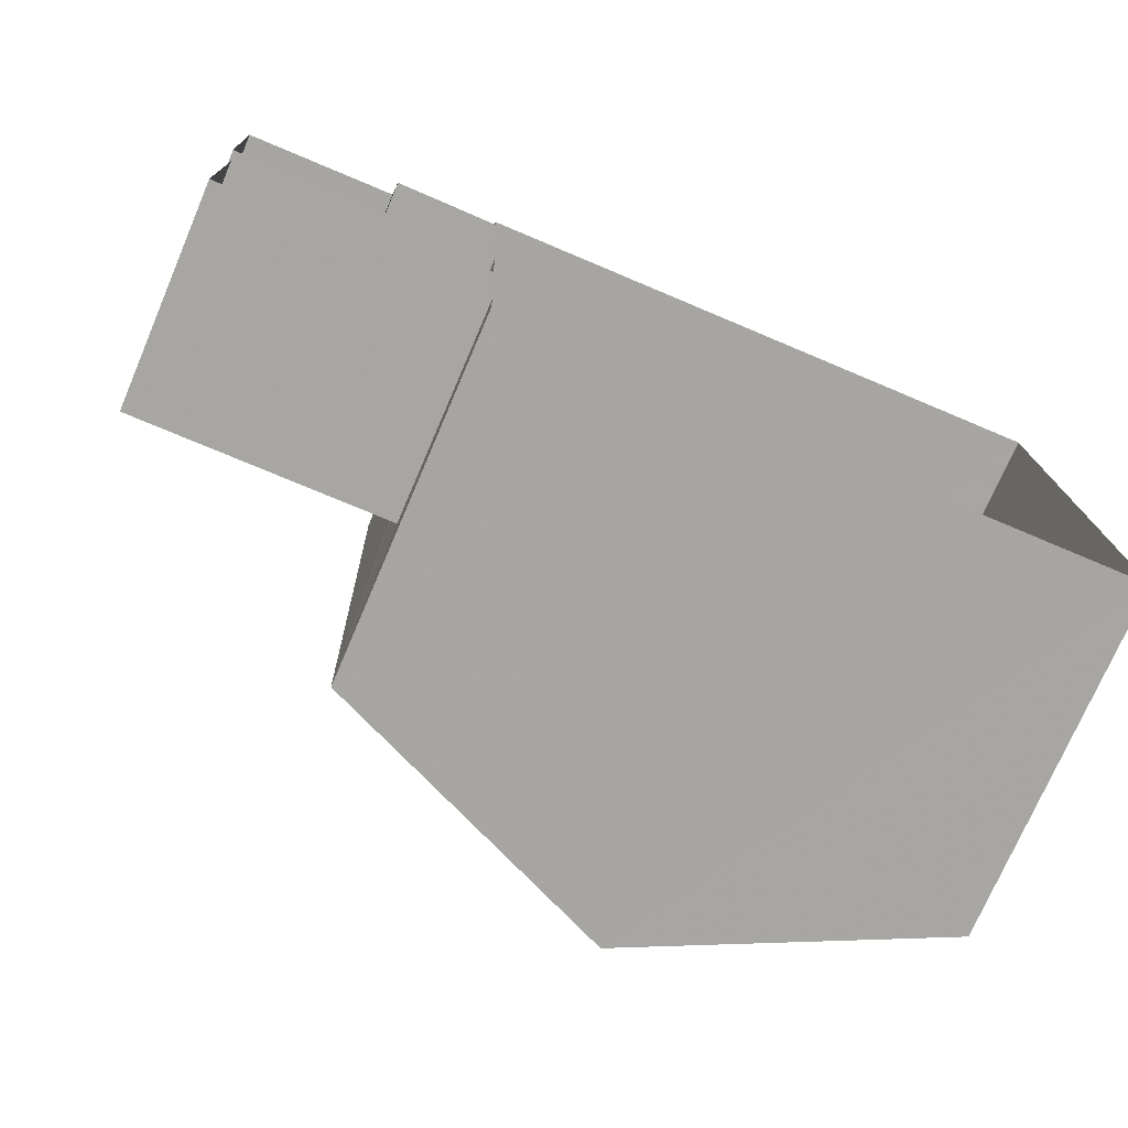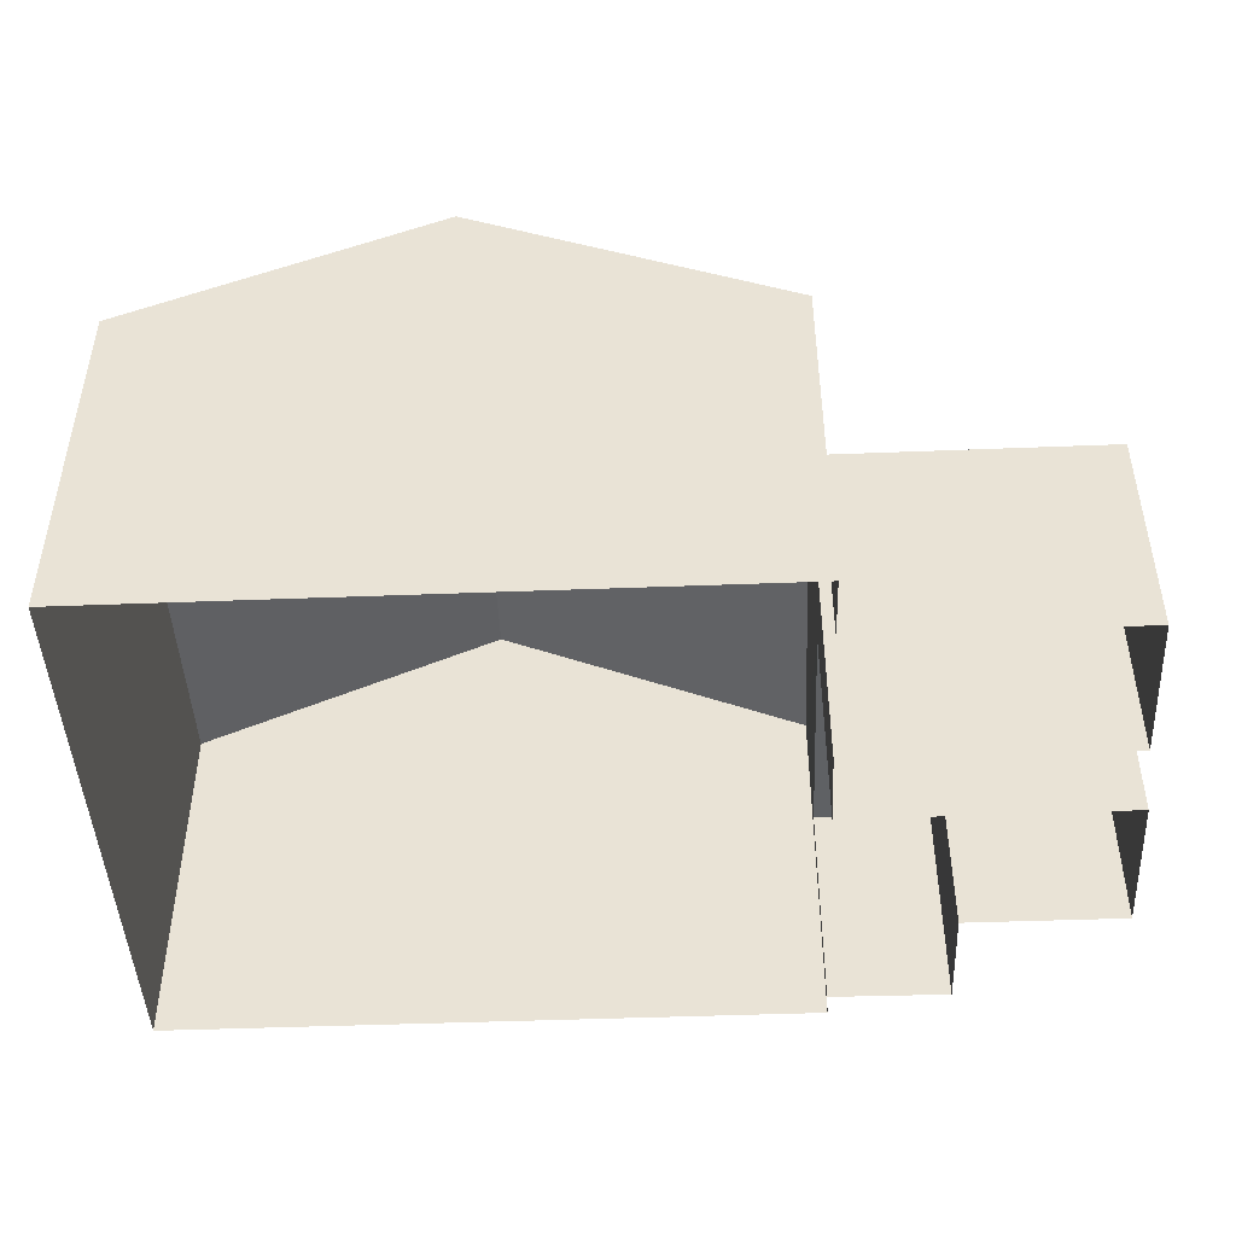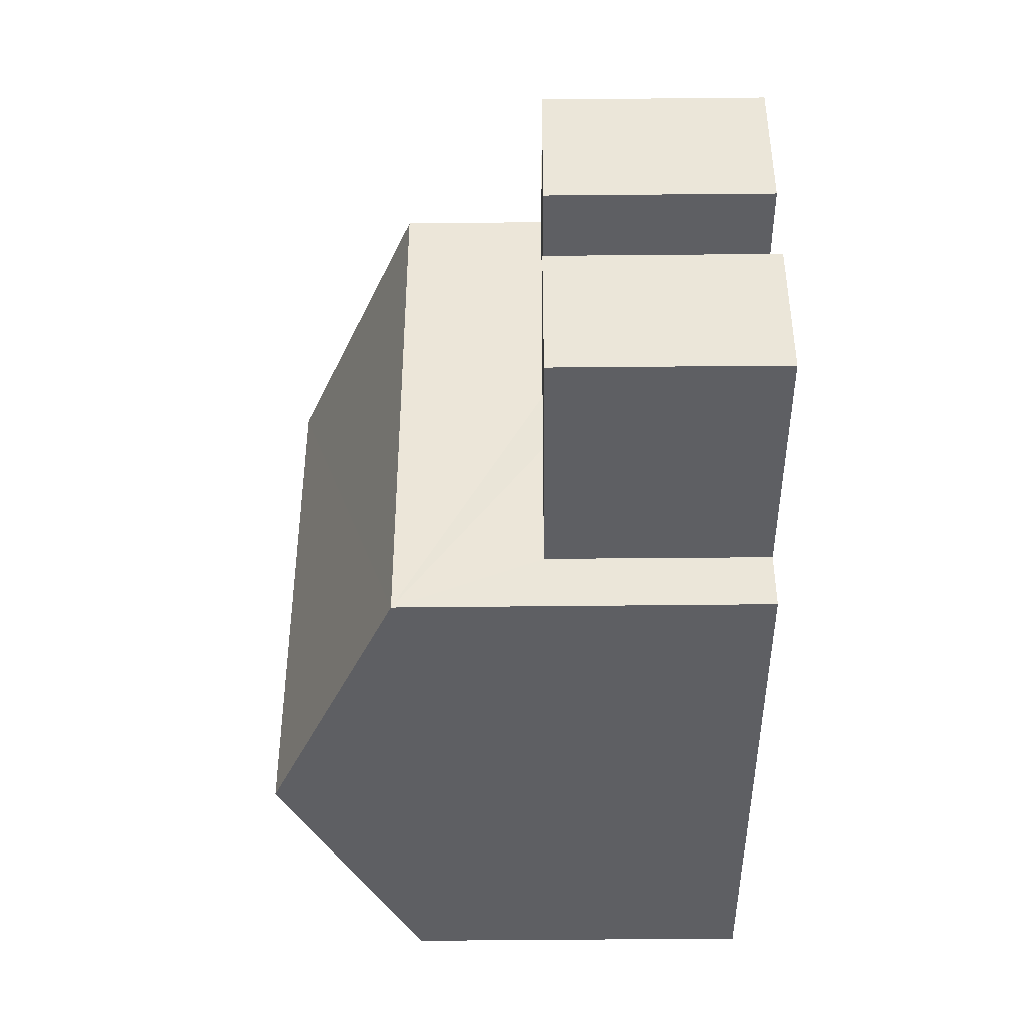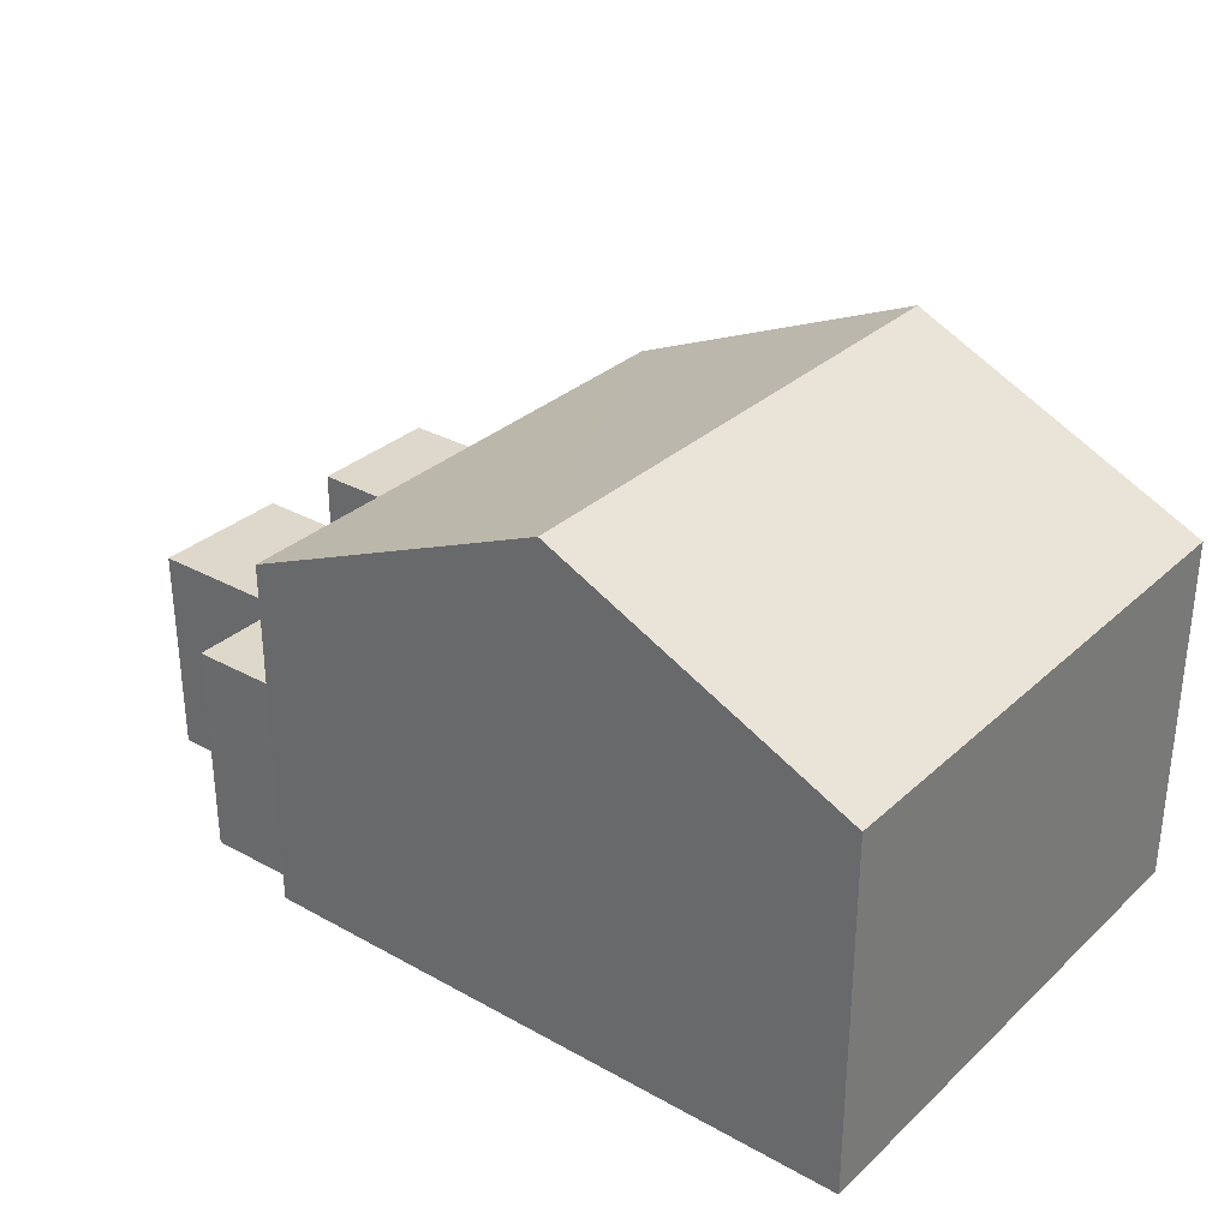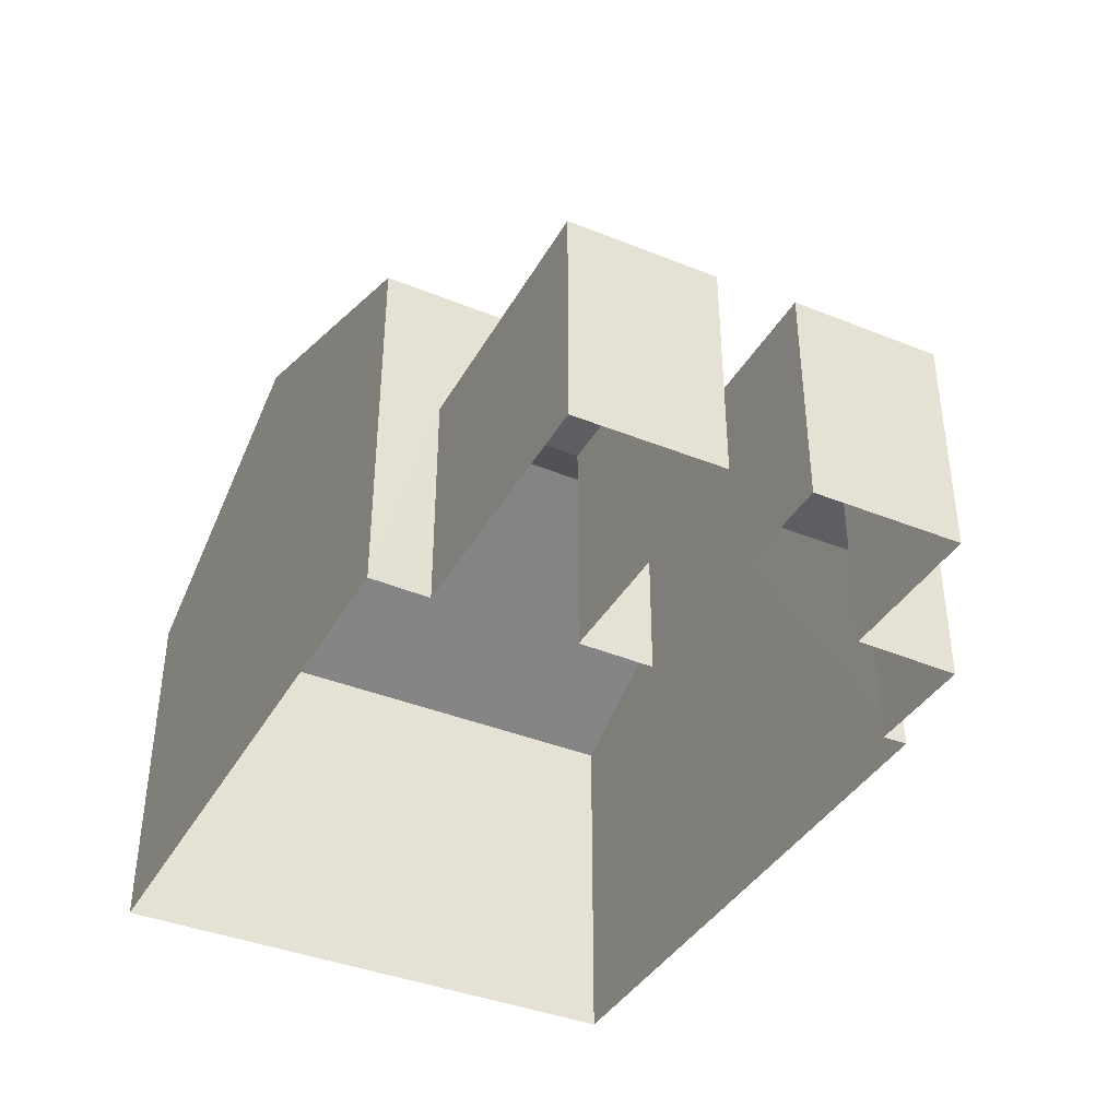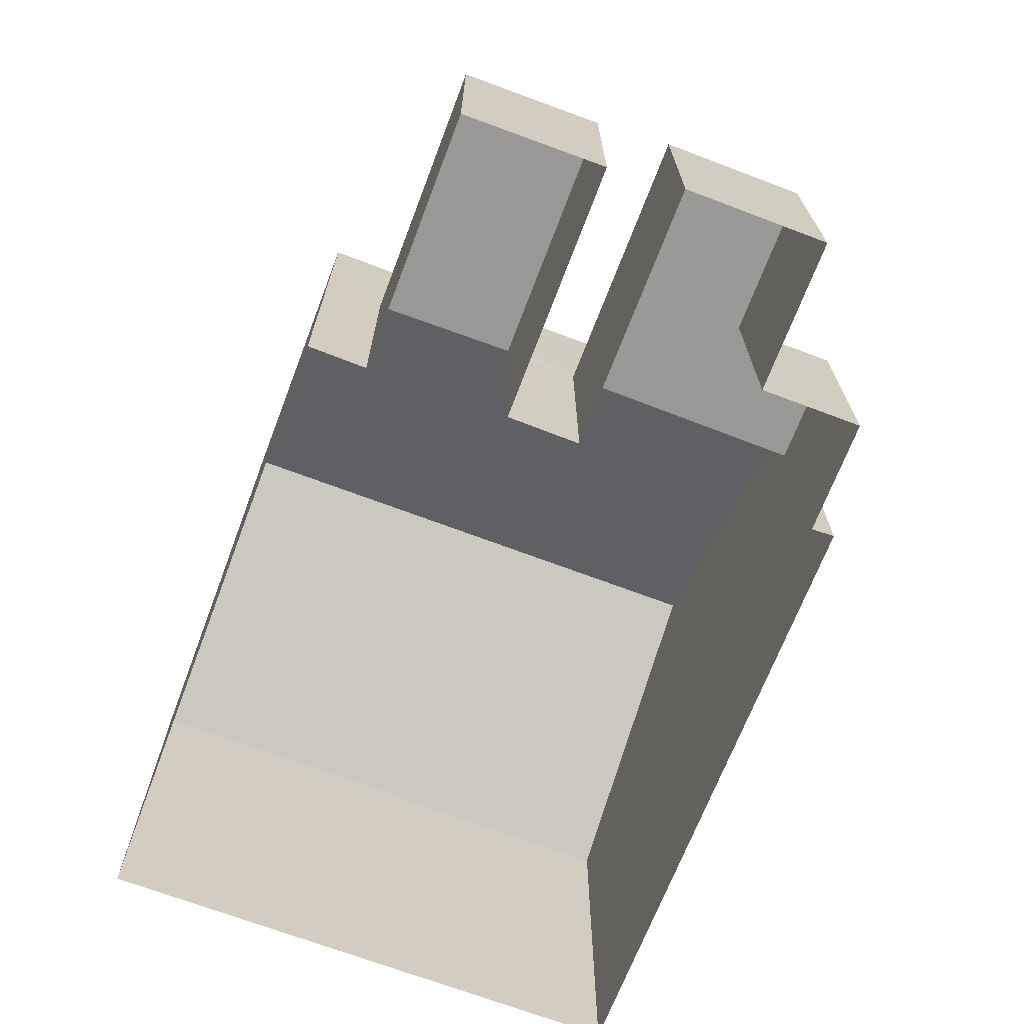
<metadata>
{"format":"obj","ext":"obj","renderer":"f3d","projection":"perspective","resolution":1024,"background":"white","views":[{"elev":-74.3,"azim":156.9,"up":"+Y"},{"elev":-46.0,"azim":1.3,"up":"+Z"},{"elev":-42.3,"azim":90.7,"up":"+Y"},{"elev":31.5,"azim":-143.0,"up":"+Z"},{"elev":-39.1,"azim":61.7,"up":"+Z"},{"elev":-68.7,"azim":67.9,"up":"+Z"}]}
</metadata>
<code>
v -3.725e+05 -1.042e+05 29.31
v -3.725e+05 -1.042e+05 29.31
v -3.725e+05 -1.042e+05 29.31
v -3.725e+05 -1.042e+05 29.31
v -3.725e+05 -1.042e+05 29.31
v -3.725e+05 -1.042e+05 29.31
v -3.725e+05 -1.042e+05 29.31
v -3.725e+05 -1.042e+05 29.31
v -3.725e+05 -1.042e+05 29.31
v -3.725e+05 -1.042e+05 29.31
v -3.725e+05 -1.042e+05 29.31
v -3.725e+05 -1.042e+05 29.31
v -3.725e+05 -1.042e+05 29.31
v -3.725e+05 -1.042e+05 29.31
v -3.725e+05 -1.042e+05 33.35
v -3.725e+05 -1.042e+05 33.35
v -3.725e+05 -1.042e+05 33.35
v -3.725e+05 -1.042e+05 33.35
v -3.725e+05 -1.042e+05 33.35
v -3.725e+05 -1.042e+05 33.35
v -3.725e+05 -1.042e+05 33.38
v -3.725e+05 -1.042e+05 33.38
v -3.725e+05 -1.042e+05 33.38
v -3.725e+05 -1.042e+05 33.38
v -3.725e+05 -1.042e+05 38.66
v -3.725e+05 -1.042e+05 36.06
v -3.725e+05 -1.042e+05 38.66
v -3.725e+05 -1.042e+05 36.06
v -3.725e+05 -1.042e+05 36.06
v -3.725e+05 -1.042e+05 36.06
f 1 2 3
f 1 4 5
f 2 6 7
f 8 4 9
f 10 7 11
f 12 10 13
f 12 3 10
f 1 3 14
f 4 14 9
f 2 7 3
f 1 14 4
f 3 7 10
f 15 16 17
f 18 17 19
f 19 17 20
f 17 16 20
f 21 22 23
f 24 21 23
f 25 26 27
f 25 28 26
f 29 30 25
f 27 29 25
f 24 23 9
f 14 24 9
f 26 2 1
f 26 28 2
f 3 12 19
f 20 3 19
f 30 6 25
f 6 2 25
f 2 28 25
f 19 12 13
f 18 19 13
f 15 10 11
f 15 17 10
f 16 15 11
f 7 16 11
f 22 8 9
f 23 22 9
f 26 1 27
f 1 5 27
f 5 29 27
f 4 8 22
f 21 4 22
f 20 14 3
f 7 6 16
f 5 4 21
f 6 30 16
f 30 20 16
f 24 29 21
f 20 24 14
f 21 29 5
f 30 29 20
f 20 29 24
f 18 13 10
f 17 18 10

</code>
